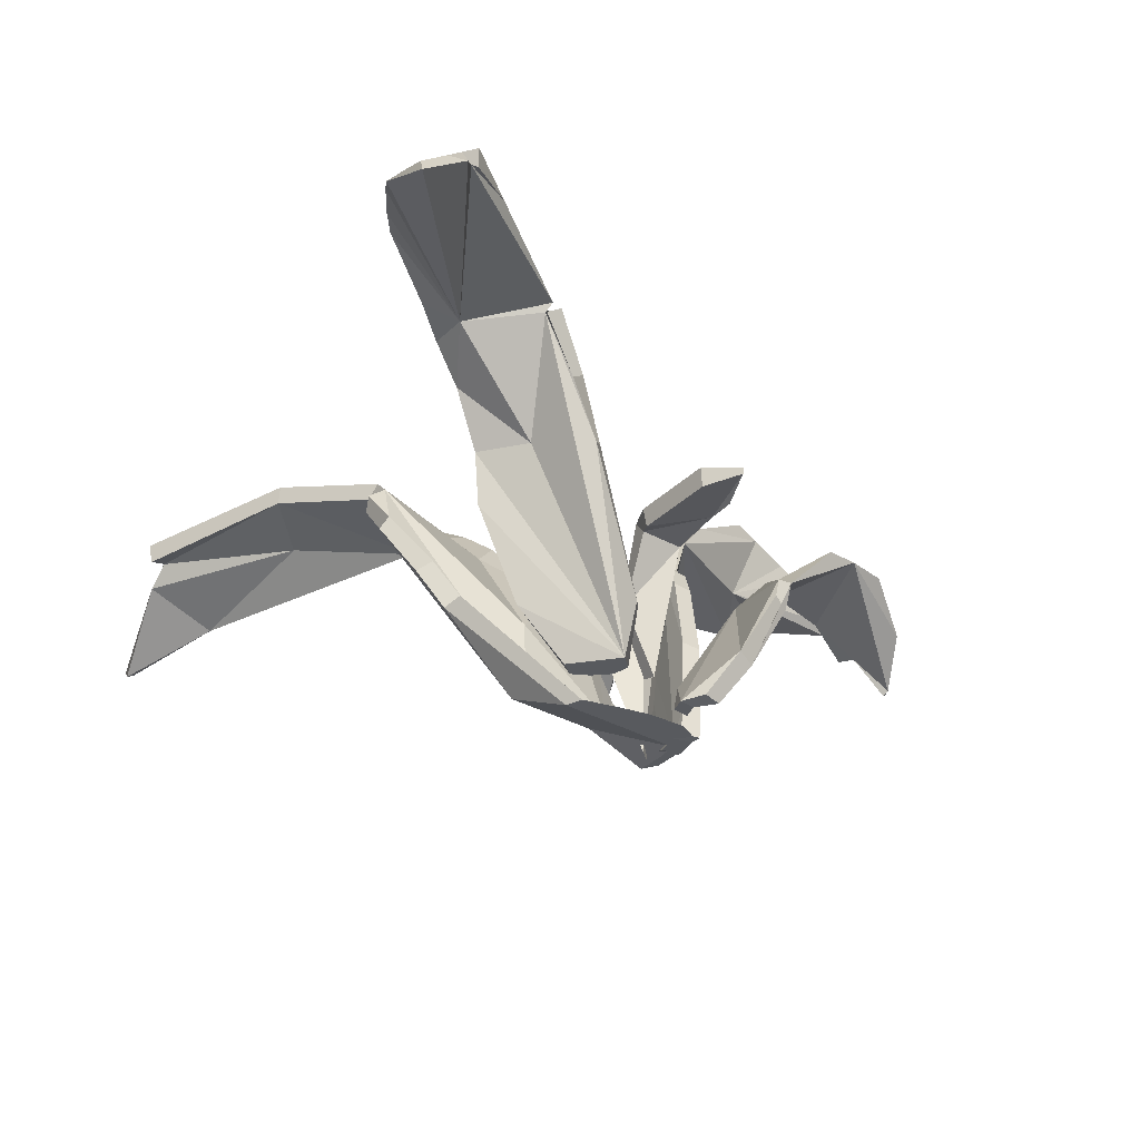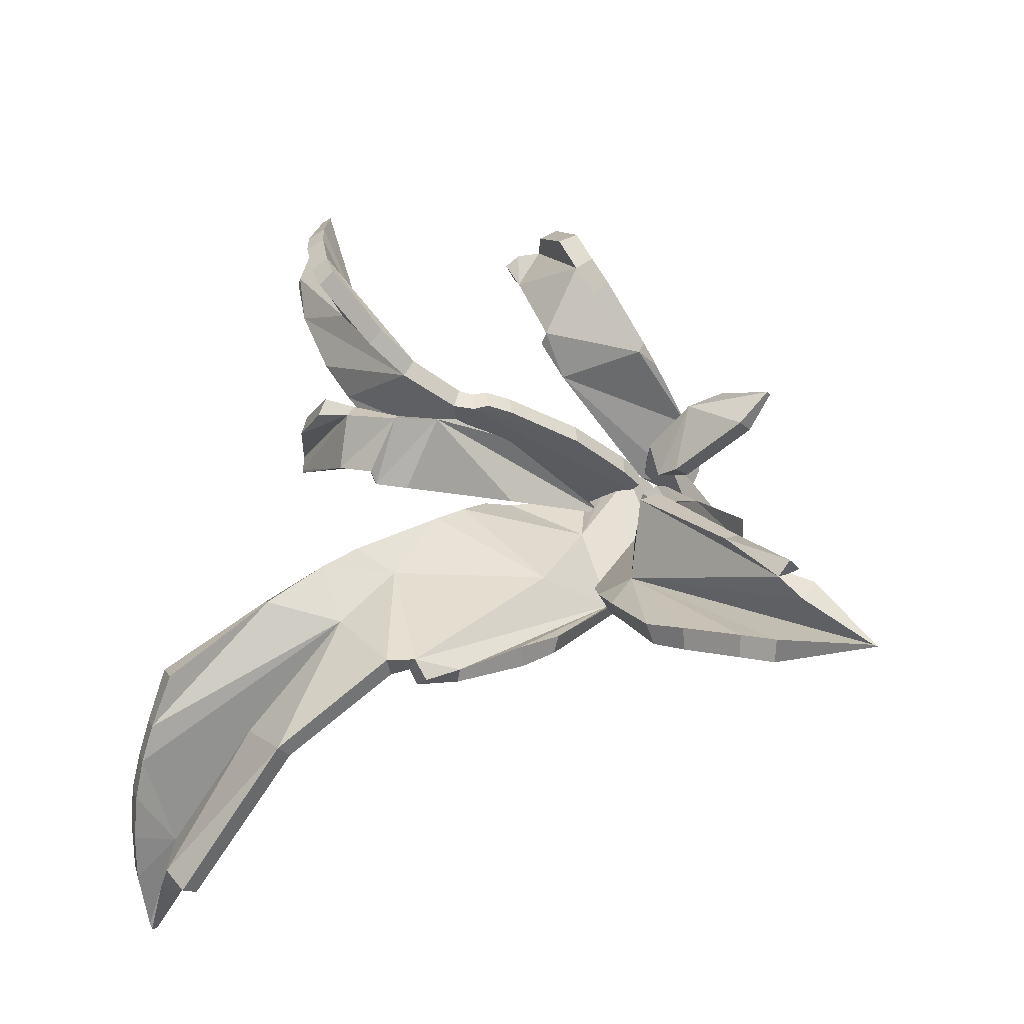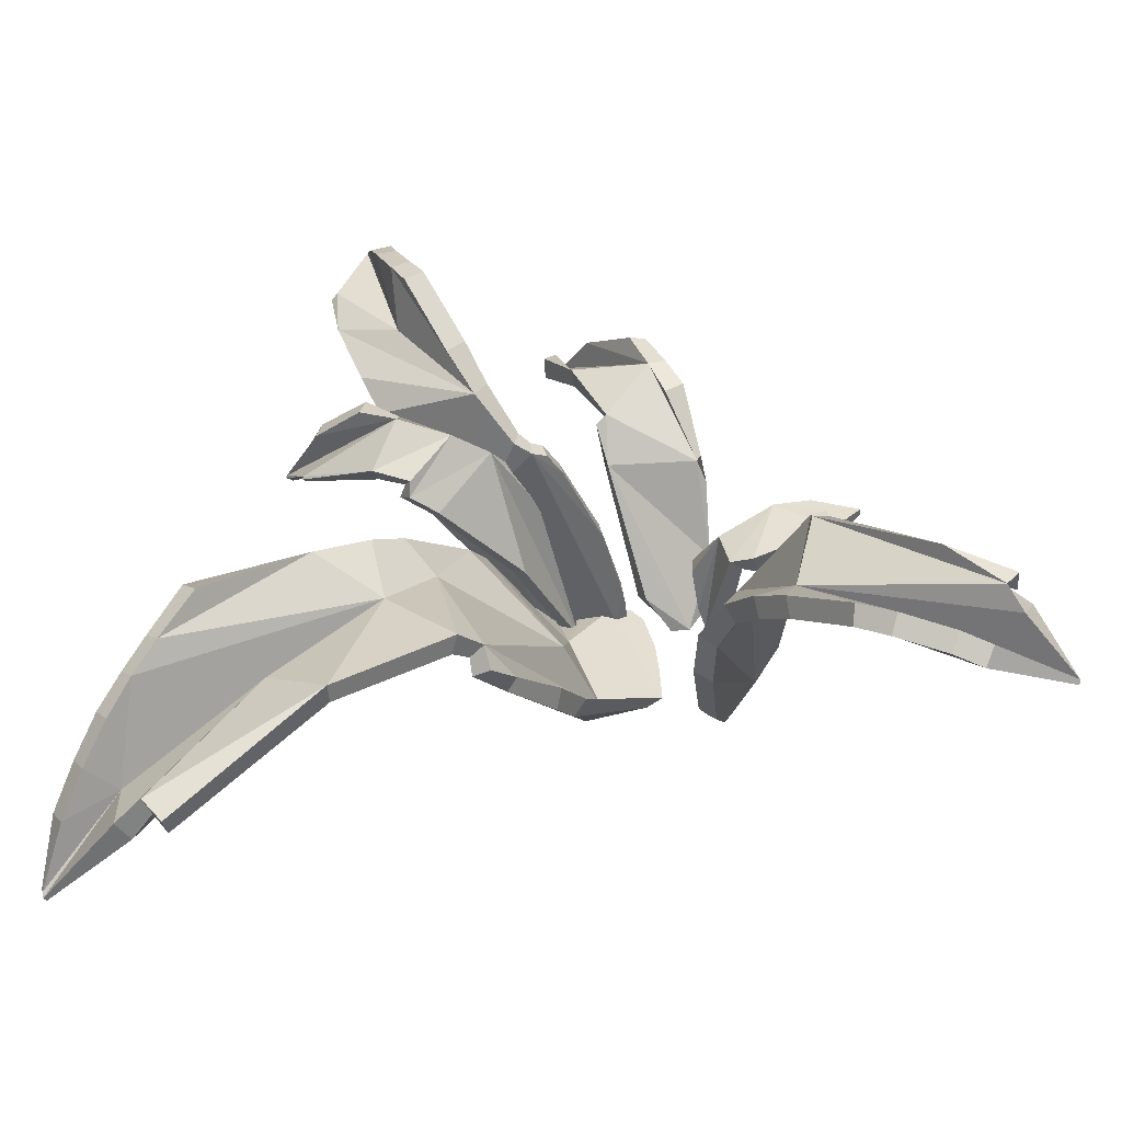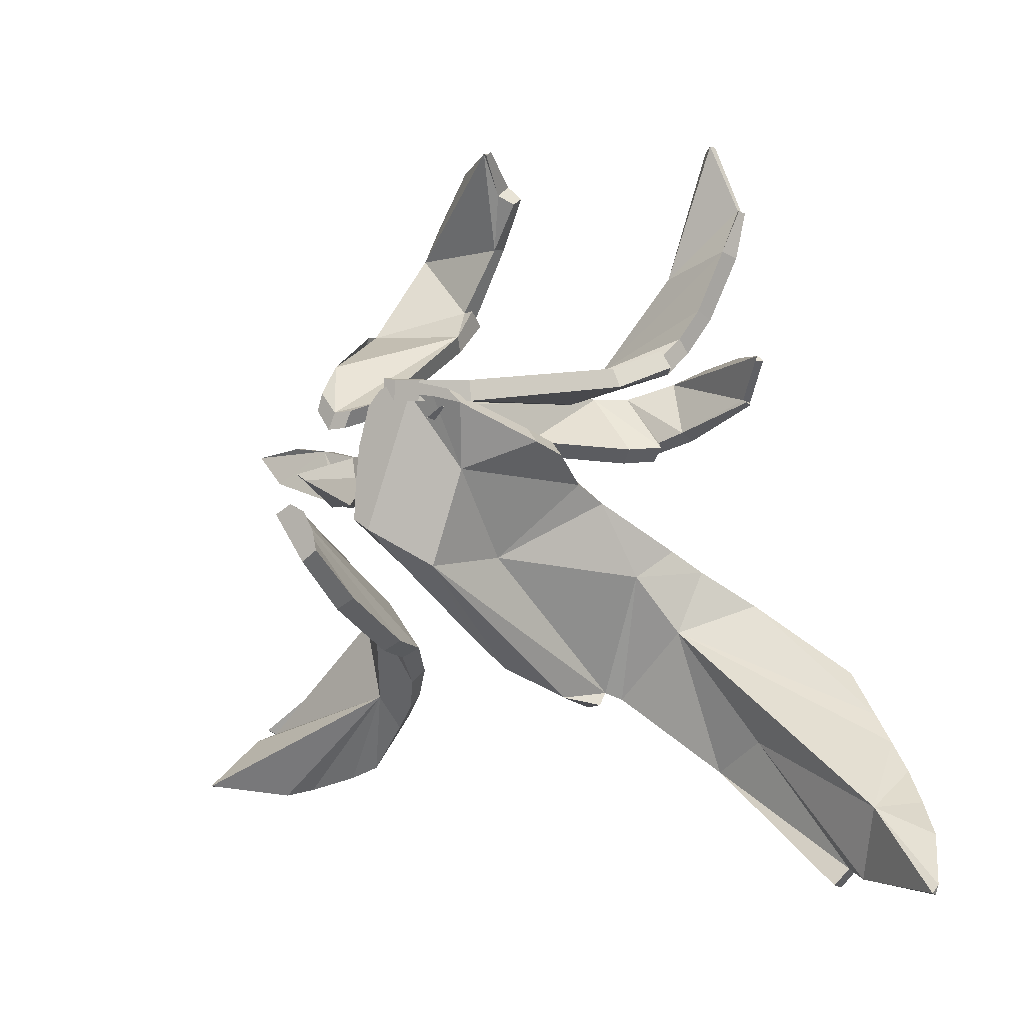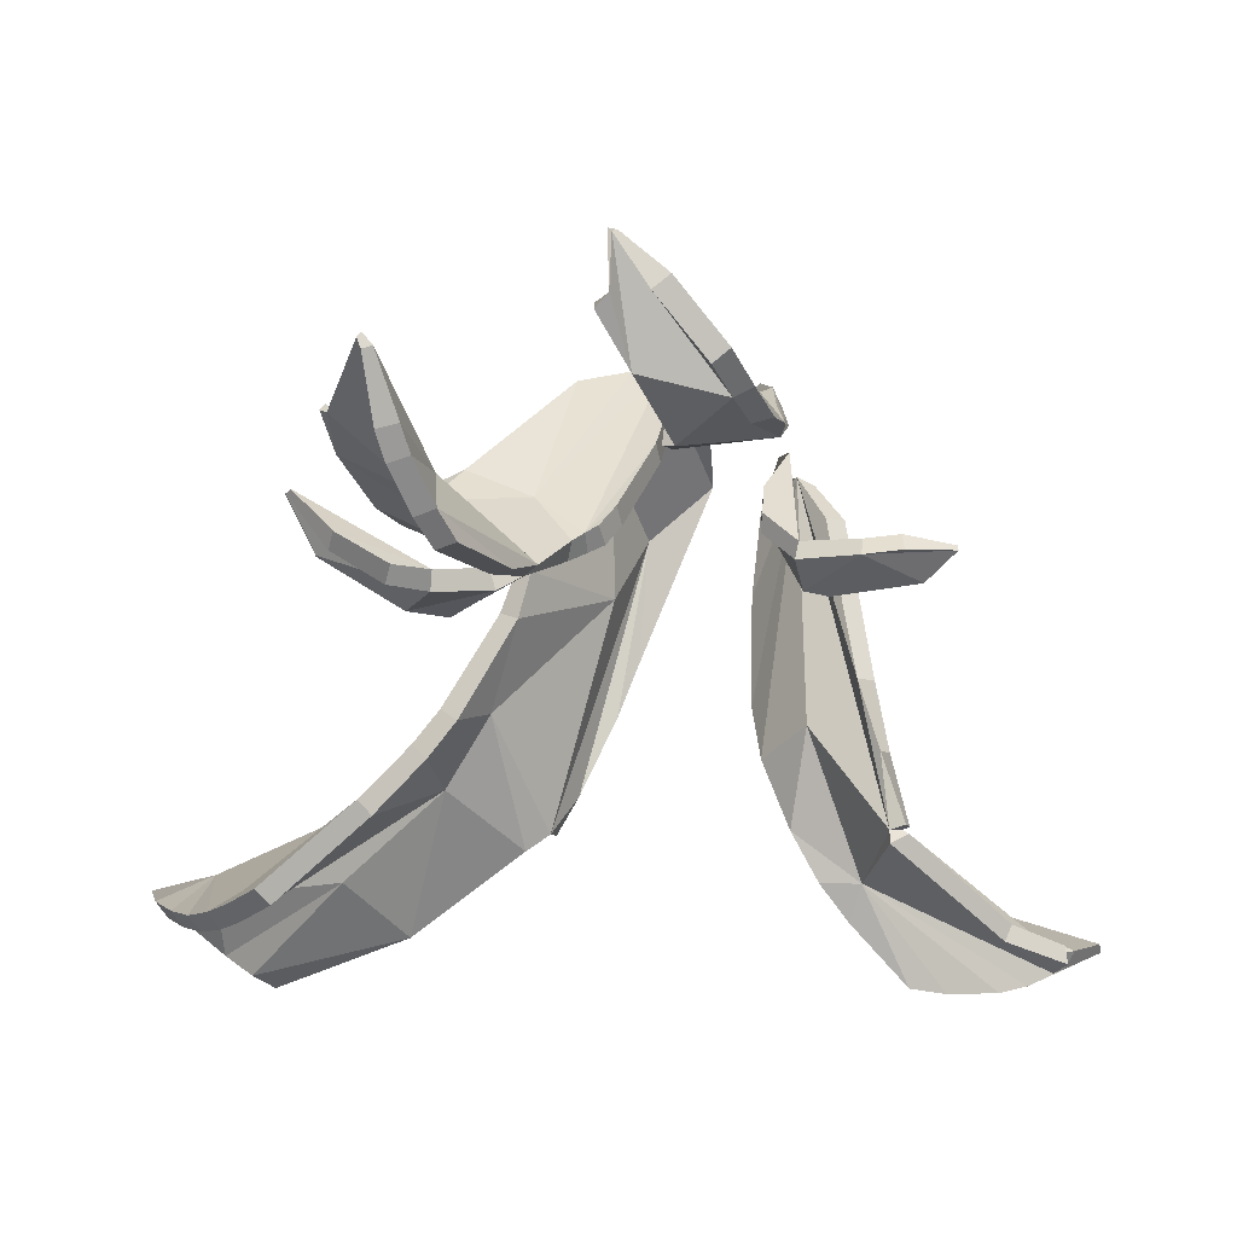
<metadata>
{"format":"obj","ext":"obj","renderer":"f3d","projection":"perspective","resolution":1024,"background":"white","views":[{"elev":-30.9,"azim":-110.5,"up":"+Y"},{"elev":-27.6,"azim":-144.7,"up":"+Z"},{"elev":-45.5,"azim":-171.4,"up":"+Z"},{"elev":-3.4,"azim":28.6,"up":"+Z"},{"elev":45.0,"azim":-176.1,"up":"+Z"}]}
</metadata>
<code>
g default
v 1.066 1.404 0.637
v 0.882 0.1258 0.5565
v 1.809 1.995 1.064
v 0.4981 0 0.5609
v 0.2643 0.8471 0.6616
v 0.472 1.506 0.6959
v 0.5669 1.701 0.7006
v 1.736 1.765 0.8748
v 2.153 2.287 2.222
v 1.037 2.222 0.8971
v 1.609 2.757 1.853
v 1.564 1.257 0.7368
v 2.133 2.228 1.84
v 1.634 2.316 1.639
v 1.941 2.14 1.342
v 1.815 1.656 0.9145
v 0.2854 0 0.5714
v 0.1908 0.01025 0.5931
v 0.1893 0.2409 0.6135
v 0.6745 1.758 0.6796
v 2.204 2.246 2.201
v 0.7942 1.862 0.6983
v 1.21 2.464 1.139
v 1.487 2.795 1.634
v 1.761 2.657 2.172
v 1.829 2.566 2.353
v 1.92 2.288 2.715
v 1.949 2.238 2.76
v 0.5939 0.9195 0.5623
v 1.372 1.721 0.1811
v 0.8694 1.675 0.6853
v 0.9688 1.859 0.6341
v 1.821 2.046 0.3657
v 2.406 1.84 0.623
v 2.621 1.588 0.9116
v 1.23 2.083 0.6247
v 2.283 2.025 0.8514
v 0.8456 0.9766 0.219
v 1.562 1.888 0.2025
v 1.542 1.989 0.2706
v 0.5761 0 0.4355
v 0.7049 1.269 0.6508
v 2.415 1.827 0.6047
v 1.625 2.218 0.7215
v 1.9 2.254 0.8007
v 2.61 1.603 0.9221
v -0.4678 0.5686 -0.1614
v -0.6481 1.19 0.1668
v -0.8937 1.218 -0.1357
v -0.7174 1.192 -0.1211
v -1.077 1.292 0.3368
v -1.506 1.253 0.06497
v -1.714 1.177 0.3055
v -1.356 1.262 0.3723
v -0.4134 0.8983 0.1205
v -0.4187 0.5615 0.05482
v -0.5167 0 0.004314
v -0.4113 0 -0.5359
v -1.362 2.515 -1.109
v -0.3776 0.4849 -0.894
v -0.7126 2.135 -1.473
v -1.831 2.785 -2.333
v -2.928 2.202 -2.527
v -2.535 2.721 -2.126
v -1.21 2.421 -1.648
v -1.274 2.019 -0.7524
v -1.107 1.555 -0.5571
v -0.6515 0 -0.1765
v -1.458 2.442 -0.9918
v -0.7883 1.68 -0.9059
v -2.628 2.575 -2.258
v -0.858 0.4045 -0.175
v -1.353 2.461 -1.034
v -0.5249 0 -0.236
v -0.4428 0 -0.3873
v -0.4122 1.242 -1.224
v -0.4933 1.671 -1.283
v -2.171 2.765 -1.757
v -2.623 2.714 -2.028
v -0.9234 2.405 -1.687
v -1.141 2.578 -1.884
v -1.57 2.821 -2.249
v -2.202 2.671 -2.439
v -2.408 2.559 -2.487
v -0.4187 0.02803 0.5359
v -0.5619 0.9089 1.084
v 0.2309 1.418 1.317
v -0.3009 0 0.3829
v 0.5761 0.9445 2.609
v 0.174 1.191 1.085
v 0.4177 1.475 1.938
v 0.5696 1.269 2.397
v 0.004765 0.2779 0.4926
v -0.1562 0 0.3899
v -0.5203 0.3912 0.7845
v -0.5114 1.087 1.139
v 0.1443 1.472 1.361
v 0.6591 1.321 2.302
v -0.3208 1.464 1.567
v -0.2045 1.537 1.833
v -0.06746 1.58 2.127
v 0.3149 1.306 2.459
v 0.606 0.9165 2.616
v 1.704 2.351 -0.694
v 1.077 2.295 -1.646
v 1.32 1.921 -0.6889
v -0.02505 0 0.2373
v 0.7539 0 0.6415
v 0.6207 0.2627 0.1382
v 1.072 0.6624 0.3837
v 1.134 0.952 0.2979
v 1.513 2.159 -0.5124
v 2.976 2.822 -1.913
v 3.904 1.738 -3.057
v 0.8891 2.038 -1.766
v 0.5179 1.316 -1.322
v 0.3909 0.9739 -1.134
v 0.3642 0.2719 -0.6039
v 0.9183 2.148 -1.626
v 1.156 1.591 -0.109
v 3.28 2.279 -3.002
v 1.615 2.214 -1.147
v 3.338 2.097 -2.554
v 0.05974 0 0.5471
v 0.7516 1.797 -1.627
v 0.5611 0.9241 -0.5489
v 3.053 2.465 -2.973
v -0.06666 0 -0.3113
v -0.05142 0 -0.02645
v 0.1623 0 0.6662
v 0.3035 0 0.712
v 0.5178 0 0.6974
v 1.088 1.321 0.07117
v 1.863 2.594 -2.276
v 2.905 2.429 -3.152
v 2.342 2.396 -1.959
v 2.051 2.594 -1.006
v 2.724 2.925 -1.588
v 3.149 2.723 -2.133
v 3.33 2.579 -2.355
v 3.705 2.12 -2.803
v 3.52 2.37 -2.583
v 3.909 1.706 -3.091
v 0.5077 0 0.7184
v 1.046 1.38 0.7921
v 0.8703 0.1177 0.7126
v 1.507 1.25 0.8819
v 0.2958 0 0.7287
v 1.702 1.709 1.002
v 1.734 1.646 1.05
v 0.2014 -0.003547 0.7503
v 0.2087 0.2261 0.7695
v 0.6936 1.734 0.8329
v 0.2967 0.8295 0.8153
v 0.5114 1.484 0.8474
v 0.6093 1.676 0.851
v 0.7685 1.827 0.8482
v 1.788 1.884 1.168
v 0.9432 2.217 1
v 1.898 2.006 1.405
v 2.073 2.09 1.879
v 1.544 2.208 1.71
v 1.925 2.192 2.765
v 2.146 2.236 2.225
v 2.171 2.199 2.215
v 1.071 2.483 1.208
v 1.349 2.795 1.711
v 1.468 2.74 1.92
v 1.615 2.63 2.224
v 1.679 2.552 2.399
v 1.85 2.275 2.736
v 1.077 1.785 0.7113
v 1.459 1.64 0.2831
v 0.9556 0.9166 0.3138
v 0.6986 0 0.5172
v 0.7167 0.8603 0.6424
v 0.8349 1.21 0.7163
v 1.652 1.813 0.3044
v 1.284 1.971 0.7163
v 1.601 1.889 0.3491
v 1.007 1.615 0.7363
v 1.797 1.905 0.4228
v 1.619 2.135 0.8362
v 2.364 1.803 0.643
v 2.58 1.583 0.9526
v 2.573 1.552 0.9144
v 2.398 1.788 0.6234
v 1.861 2.222 0.9506
v 2.247 2.005 1.004
v -1.71 1.129 0.3035
v -1.086 1.136 0.3348
v -1.499 1.097 0.07646
v -0.9063 1.062 -0.1161
v -1.341 1.105 0.3612
v -0.8007 1.085 -0.09658
v -0.6685 1.098 0.2479
v -0.6119 0.534 -0.1751
v -0.5885 0 0.05163
v -0.4202 0.8682 0.2756
v -0.4211 0.5329 0.2103
v -0.7808 0 -0.2525
v -1.227 1.492 -0.634
v -0.9932 0.3538 -0.2396
v -1.442 2.385 -1.112
v -1.345 1.938 -0.8606
v -1.493 2.354 -1.119
v -0.5662 0 -0.4748
v -0.5346 0 -0.6235
v -0.6482 0 -0.3235
v -0.5021 0.4402 -0.9807
v -0.5415 1.202 -1.306
v -0.877 1.609 -1.016
v -0.6132 1.611 -1.362
v -1.25 2.28 -1.707
v -1.485 2.456 -1.069
v -2.558 2.605 -2.062
v -2.691 2.515 -2.127
v -2.215 2.659 -1.702
v -2.607 2.557 -2.025
v -0.7766 2.039 -1.571
v -0.9437 2.288 -1.79
v -1.151 2.448 -1.973
v -1.546 2.7 -2.344
v -1.776 2.681 -2.438
v -2.136 2.58 -2.551
v -2.338 2.474 -2.601
v -2.925 2.135 -2.515
v -0.1002 0 0.5188
v -0.2449 0 0.5118
v 0.07291 0.1995 0.6106
v 0.2081 1.094 1.194
v -0.3627 0 0.6648
v -0.4489 0.3244 0.9076
v -0.4751 0.8481 1.201
v -0.5406 1.058 1.229
v 0.1298 1.338 1.421
v 0.2188 1.307 1.429
v -0.3356 1.497 1.898
v 0.4146 1.326 1.909
v 0.5446 0.9174 2.604
v 0.5437 1.15 2.309
v 0.6699 1.179 2.234
v -0.4659 1.465 1.63
v -0.1846 1.497 2.194
v 0.1952 1.233 2.532
v 0.5847 0.8836 2.579
v 0.07226 0 -0.1093
v 0.4204 0 0.6192
v 0.05718 0 -0.3908
v 0.499 0.218 -0.6667
v 0.4876 0.8992 -1.228
v 0.09863 0 0.1545
v 0.1834 0 0.4643
v 0.748 0.2141 0.05796
v 0.5626 1.227 -1.442
v 0.8322 1.718 -1.68
v 0.286 0 0.5834
v 0.6265 0 0.5934
v 0.8594 0 0.535
v 1.177 0.61 0.277
v 1.238 0.8989 0.1917
v 1.035 2.06 -1.648
v 1.03 1.971 -1.743
v 0.7022 0.8631 -0.5859
v 1.204 1.258 -0.01282
v 1.283 1.509 -0.1477
v 1.133 2.165 -1.702
v 1.681 2.071 -1.163
v 1.874 2.442 -2.284
v 1.433 1.815 -0.7216
v 2.281 2.269 -2.03
v 3.006 2.336 -2.995
v 3.179 2.172 -3.054
v 3.349 1.955 -2.485
v 3.896 1.665 -3.077
v 2.906 2.274 -3.121
v 1.813 2.238 -0.6791
v 1.636 2.061 -0.514
v 2.157 2.509 -0.947
v 2.836 2.877 -1.487
v 3.078 2.761 -1.81
v 3.247 2.664 -2.024
v 3.426 2.532 -2.239
v 3.609 2.324 -2.46
v 3.791 2.072 -2.679
v 3.928 1.708 -3.014
g m_Shrub1
f 144 146 145
f 145 146 147
f 144 145 148
f 147 150 149
f 151 148 152
f 148 153 152
f 152 153 154
f 153 155 154
f 153 156 155
f 148 145 153
f 147 149 145
f 145 157 153
f 145 149 158
f 145 158 159
f 158 160 159
f 159 160 161
f 159 161 162
f 162 164 163
f 161 164 162
f 164 161 165
f 157 145 159
f 166 168 167
f 166 159 168
f 168 162 169
f 159 162 168
f 169 162 170
f 162 171 170
f 162 163 171
f 172 174 173
f 174 172 175
f 175 177 176
f 172 177 175
f 173 178 172
f 172 178 179
f 178 180 179
f 181 177 172
f 179 180 182
f 179 182 183
f 182 184 183
f 184 185 183
f 184 186 185
f 182 187 184
f 188 183 189
f 183 185 189
f 190 192 191
f 192 193 191
f 190 191 194
f 193 195 191
f 191 195 196
f 197 198 196
f 195 197 196
f 199 196 200
f 196 198 200
f 201 203 202
f 204 202 205
f 201 202 204
f 205 206 204
f 207 209 208
f 208 201 210
f 209 201 208
f 210 201 211
f 201 204 212
f 201 213 211
f 201 212 213
f 212 204 214
f 204 215 214
f 214 215 216
f 216 217 214
f 215 218 216
f 216 218 219
f 212 214 220
f 212 220 213
f 220 214 221
f 221 214 222
f 222 214 223
f 214 224 223
f 224 214 225
f 225 214 226
f 214 227 226
f 214 217 227
f 228 230 229
f 230 231 229
f 229 233 232
f 234 233 235
f 231 237 236
f 229 231 233
f 233 231 235
f 231 236 235
f 235 236 238
f 238 236 239
f 238 239 240
f 239 241 240
f 239 242 241
f 235 238 243
f 244 238 245
f 238 240 245
f 241 246 240
f 247 249 248
f 248 249 250
f 249 251 250
f 252 247 248
f 253 252 248
f 248 250 254
f 250 251 255
f 250 255 256
f 257 253 248
f 248 254 258
f 258 254 259
f 259 254 260
f 254 261 260
f 256 263 262
f 256 262 250
f 250 264 254
f 250 262 264
f 254 265 261
f 264 265 254
f 264 266 265
f 267 269 268
f 264 262 270
f 262 267 270
f 267 268 270
f 268 269 271
f 272 273 271
f 271 273 274
f 273 275 274
f 271 269 272
f 269 276 272
f 270 268 277
f 264 270 266
f 278 270 277
f 266 270 278
f 277 268 279
f 279 281 280
f 268 282 281
f 279 268 281
f 268 274 282
f 282 274 283
f 268 271 274
f 283 274 284
f 274 285 284
f 274 286 285
f 274 275 286
f 4 1 2
f 1 12 2
f 4 17 1
f 12 8 16
f 18 19 17
f 17 19 20
f 19 5 20
f 20 5 6
f 20 6 7
f 17 20 1
f 12 1 8
f 1 20 22
f 1 3 8
f 1 10 3
f 3 10 15
f 10 13 15
f 10 14 13
f 14 28 9
f 13 14 9
f 9 21 13
f 22 10 1
f 23 24 11
f 23 11 10
f 11 25 14
f 10 11 14
f 25 26 14
f 14 26 27
f 14 27 28
f 32 30 38
f 38 41 32
f 41 29 42
f 32 41 42
f 30 32 39
f 32 36 39
f 39 36 40
f 31 32 42
f 36 33 40
f 36 44 33
f 33 44 34
f 34 44 46
f 34 46 35
f 33 34 43
f 45 37 44
f 44 37 46
f 53 51 52
f 52 51 49
f 53 54 51
f 49 51 50
f 51 48 50
f 47 48 57
f 50 48 47
f 55 56 48
f 48 56 57
f 68 67 72
f 73 66 67
f 68 73 67
f 66 73 69
f 75 58 74
f 58 60 68
f 74 58 68
f 60 76 68
f 68 70 73
f 68 76 77
f 68 77 70
f 70 65 73
f 73 65 59
f 65 64 59
f 64 65 71
f 59 64 78
f 64 79 78
f 70 61 65
f 70 77 61
f 61 80 65
f 80 81 65
f 81 82 65
f 65 82 62
f 62 83 65
f 83 84 65
f 65 84 63
f 65 63 71
f 94 88 93
f 93 88 90
f 88 85 95
f 86 96 95
f 90 97 87
f 88 95 90
f 95 96 90
f 90 96 97
f 96 100 97
f 100 91 97
f 100 89 91
f 91 89 92
f 91 92 98
f 96 99 100
f 101 102 100
f 100 102 89
f 92 89 103
f 129 131 128
f 131 118 128
f 128 118 117
f 107 131 129
f 124 131 107
f 131 109 118
f 118 116 117
f 118 125 116
f 130 131 124
f 131 132 109
f 132 108 109
f 108 110 109
f 109 110 111
f 125 119 115
f 125 118 119
f 118 109 126
f 118 126 119
f 109 111 133
f 126 109 133
f 126 133 120
f 105 122 134
f 126 106 119
f 119 106 105
f 105 106 122
f 122 136 134
f 127 136 121
f 136 123 121
f 121 123 143
f 136 127 134
f 134 127 135
f 106 104 122
f 126 120 106
f 112 104 106
f 120 112 106
f 104 137 122
f 137 138 113
f 122 113 139
f 137 113 122
f 122 139 123
f 139 140 123
f 122 123 136
f 140 142 123
f 123 142 141
f 123 141 114
f 123 114 143
f 2 146 144 4
f 12 147 146 2
f 4 144 148 17
f 8 149 150 16
f 16 150 147 12
f 18 151 152 19
f 17 148 151 18
f 19 152 154 5
f 5 154 155 6
f 6 155 156 7
f 7 156 153 20
f 20 153 157 22
f 3 158 149 8
f 15 160 158 3
f 13 161 160 15
f 28 163 164 9
f 9 164 165 21
f 21 165 161 13
f 22 157 159 10
f 23 166 167 24
f 24 167 168 11
f 10 159 166 23
f 11 168 169 25
f 25 169 170 26
f 26 170 171 27
f 27 171 163 28
f 30 173 174 38
f 38 174 175 41
f 41 175 176 29
f 29 176 177 42
f 39 178 173 30
f 32 172 179 36
f 40 180 178 39
f 31 181 172 32
f 42 177 181 31
f 33 182 180 40
f 36 179 183 44
f 46 185 186 35
f 35 186 184 34
f 34 184 187 43
f 43 187 182 33
f 45 188 189 37
f 44 183 188 45
f 37 189 185 46
f 52 192 190 53
f 49 193 192 52
f 53 190 194 54
f 54 194 191 51
f 50 195 193 49
f 51 191 196 48
f 57 198 197 47
f 47 197 195 50
f 55 199 200 56
f 48 196 199 55
f 56 200 198 57
f 67 202 203 72
f 72 203 201 68
f 66 205 202 67
f 73 204 206 69
f 69 206 205 66
f 75 207 208 58
f 74 209 207 75
f 58 208 210 60
f 68 201 209 74
f 60 210 211 76
f 76 211 213 77
f 59 215 204 73
f 71 217 216 64
f 78 218 215 59
f 64 216 219 79
f 79 219 218 78
f 77 213 220 61
f 61 220 221 80
f 80 221 222 81
f 81 222 223 82
f 82 223 224 62
f 62 224 225 83
f 83 225 226 84
f 84 226 227 63
f 63 227 217 71
f 94 228 229 88
f 93 230 228 94
f 90 231 230 93
f 88 229 232 85
f 85 232 233 95
f 86 234 235 96
f 95 233 234 86
f 97 236 237 87
f 87 237 231 90
f 91 239 236 97
f 92 241 242 98
f 98 242 239 91
f 96 235 243 99
f 99 243 238 100
f 101 244 245 102
f 100 238 244 101
f 102 245 240 89
f 89 240 246 103
f 103 246 241 92
f 128 249 247 129
f 117 251 249 128
f 129 247 252 107
f 107 252 253 124
f 116 255 251 117
f 125 256 255 116
f 130 257 248 131
f 124 253 257 130
f 131 248 258 132
f 132 258 259 108
f 108 259 260 110
f 110 260 261 111
f 119 262 263 115
f 115 263 256 125
f 111 261 265 133
f 133 265 266 120
f 134 269 267 105
f 105 267 262 119
f 121 273 272 127
f 143 275 273 121
f 127 272 276 135
f 135 276 269 134
f 112 278 277 104
f 120 266 278 112
f 104 277 279 137
f 137 279 280 138
f 138 280 281 113
f 113 281 282 139
f 139 282 283 140
f 140 283 284 142
f 142 284 285 141
f 141 285 286 114
f 114 286 275 143

</code>
